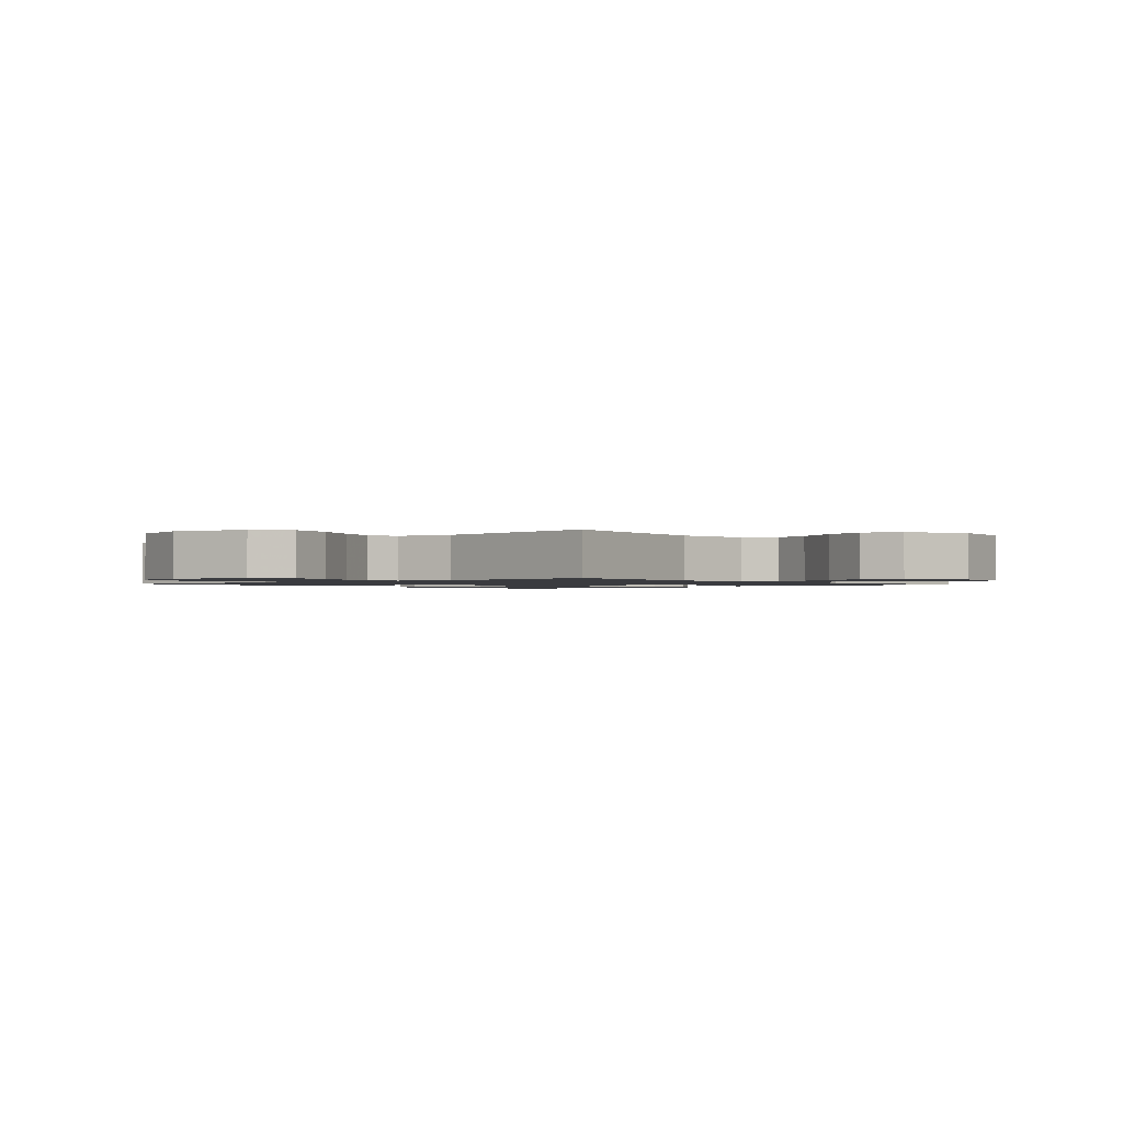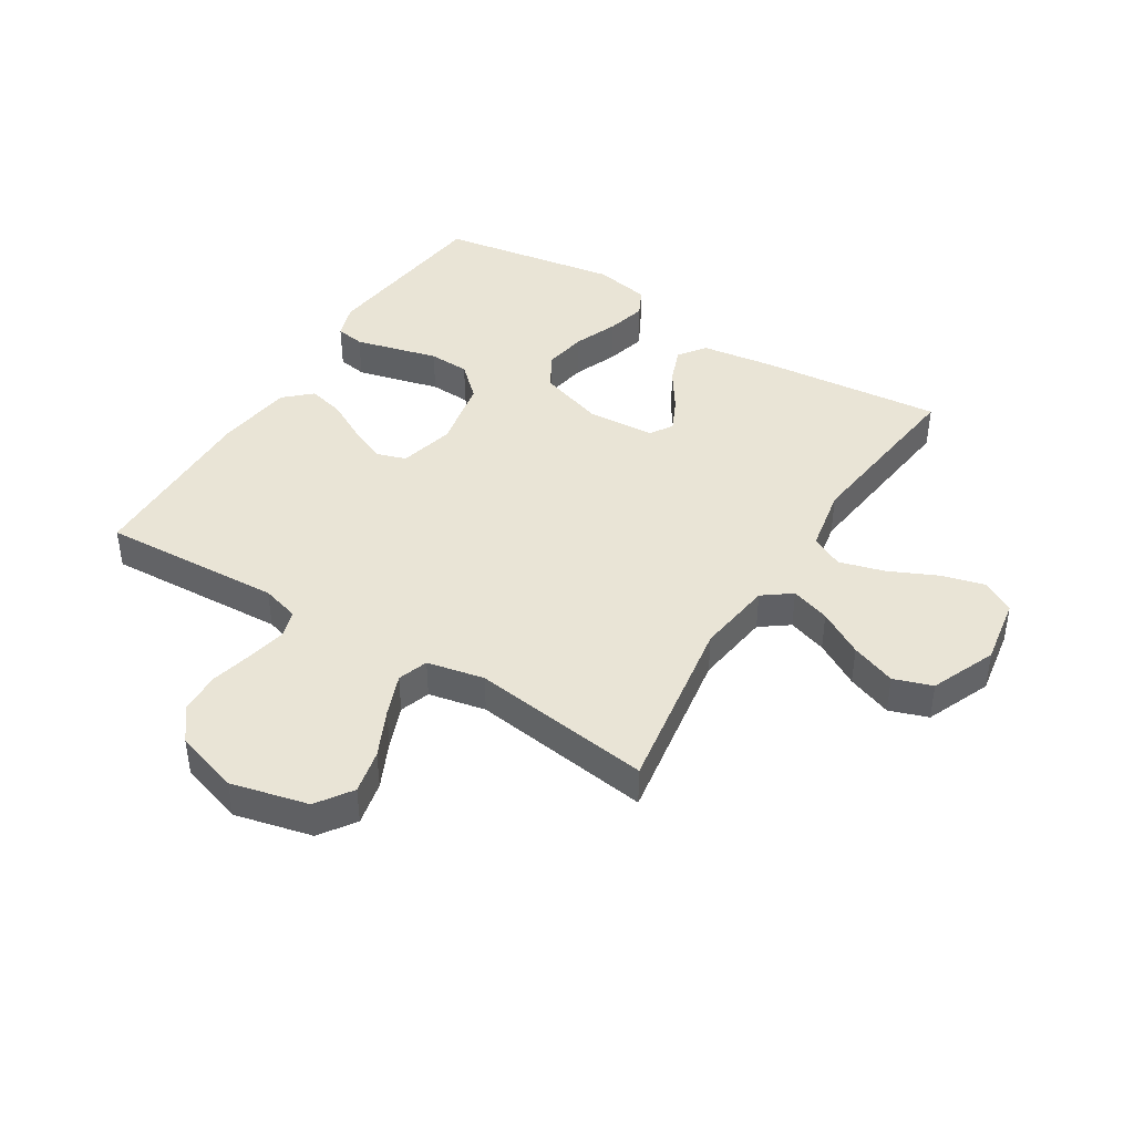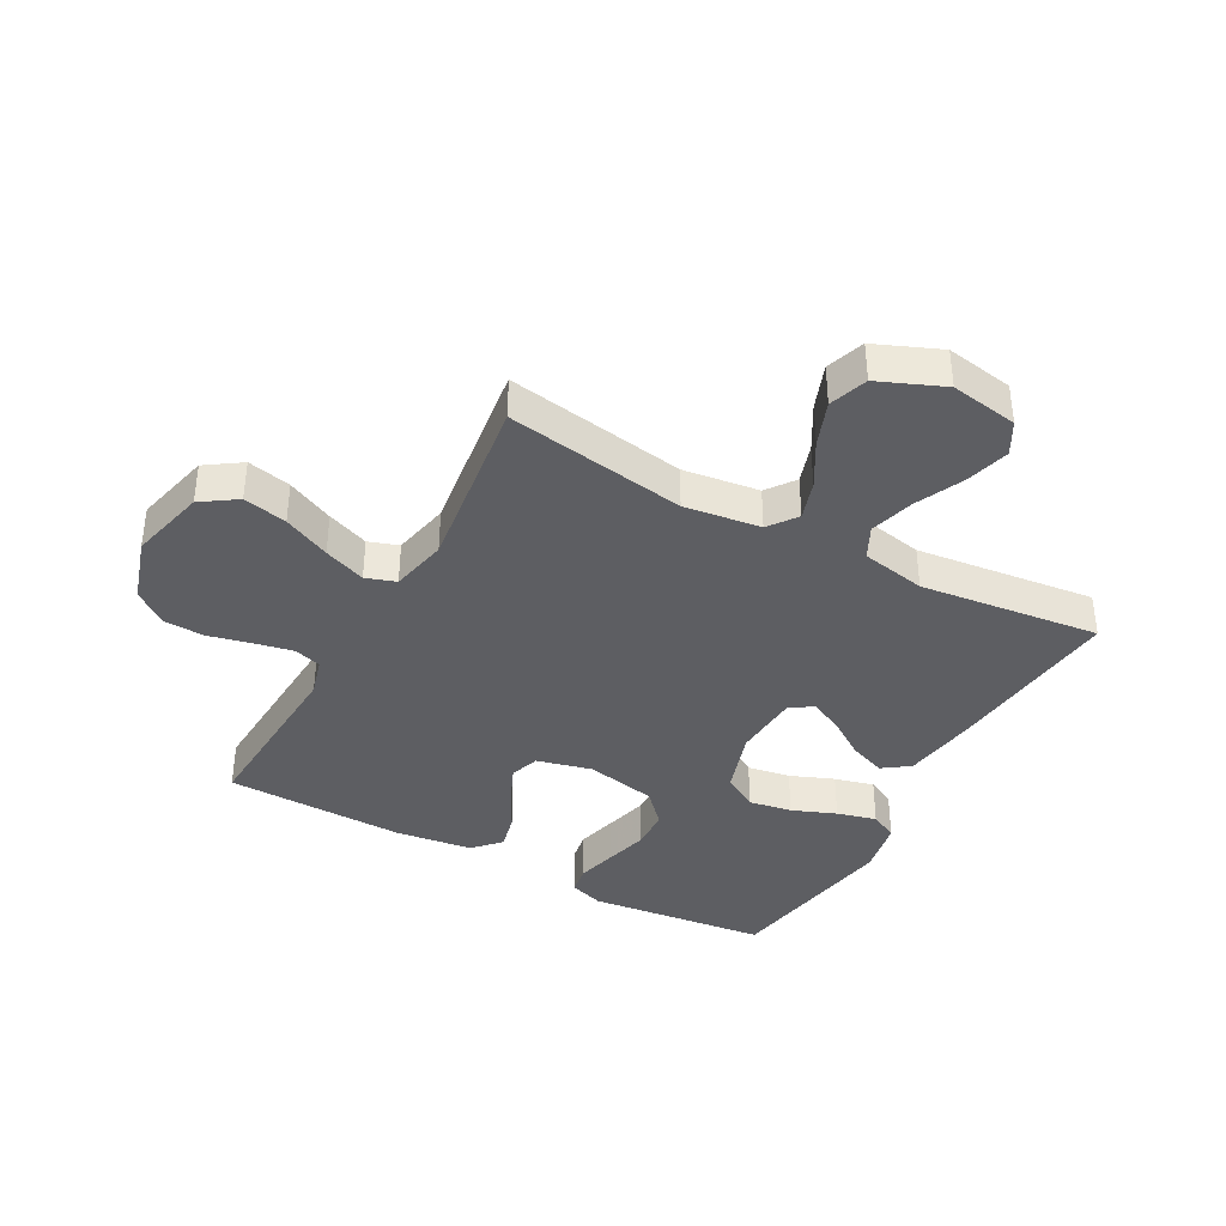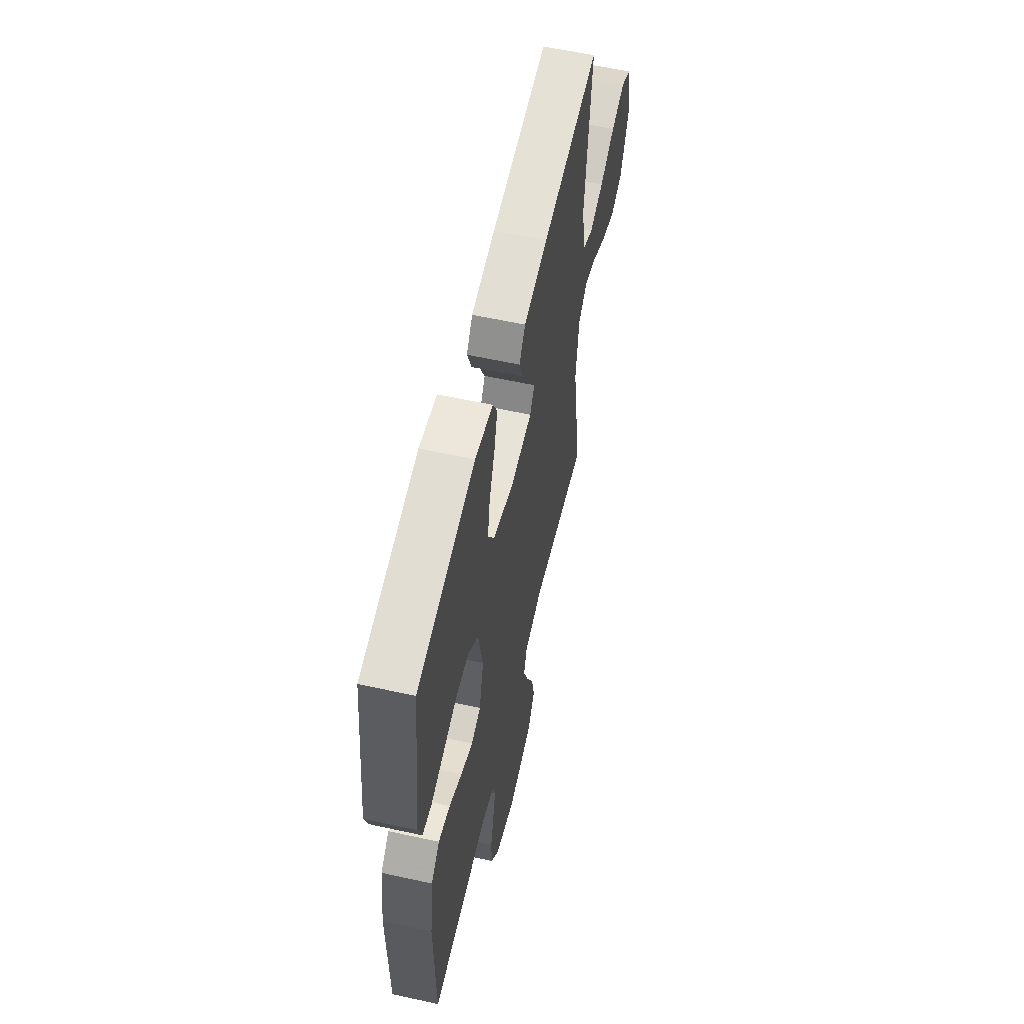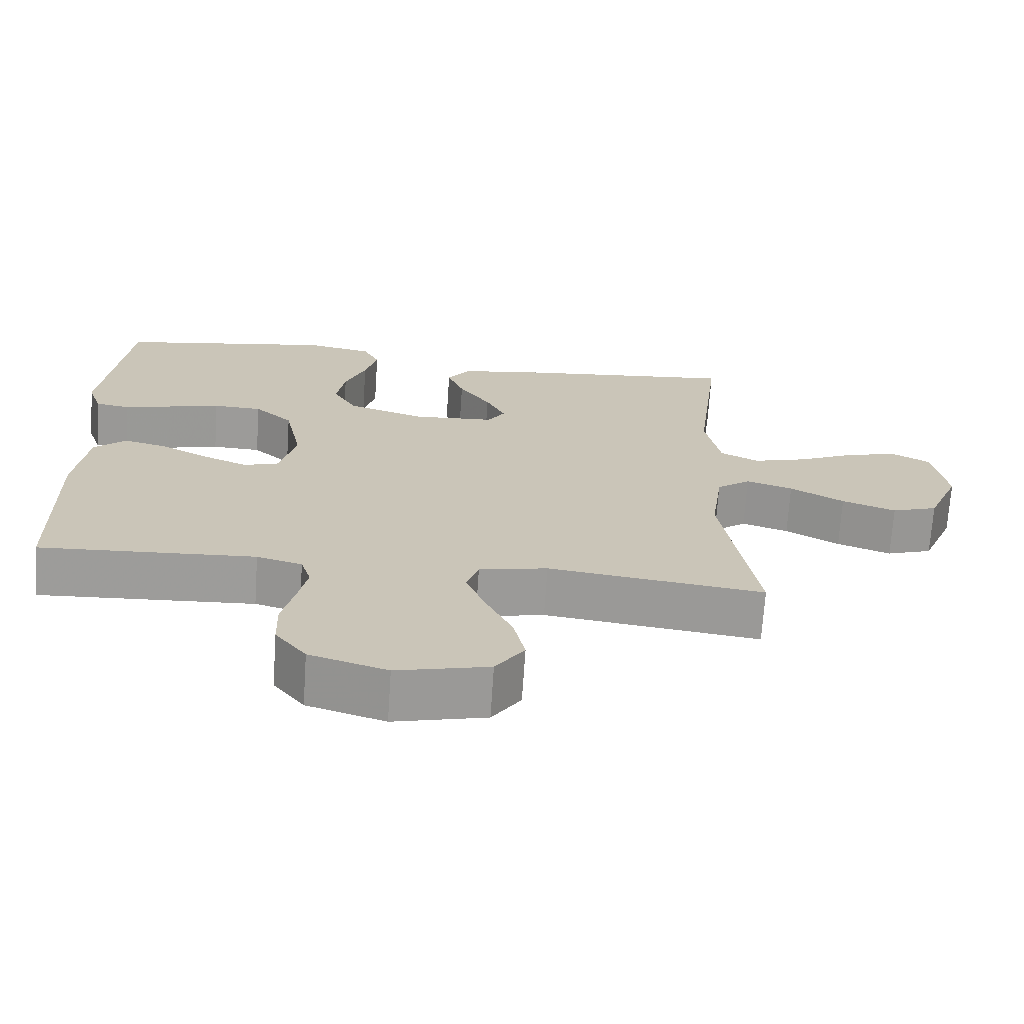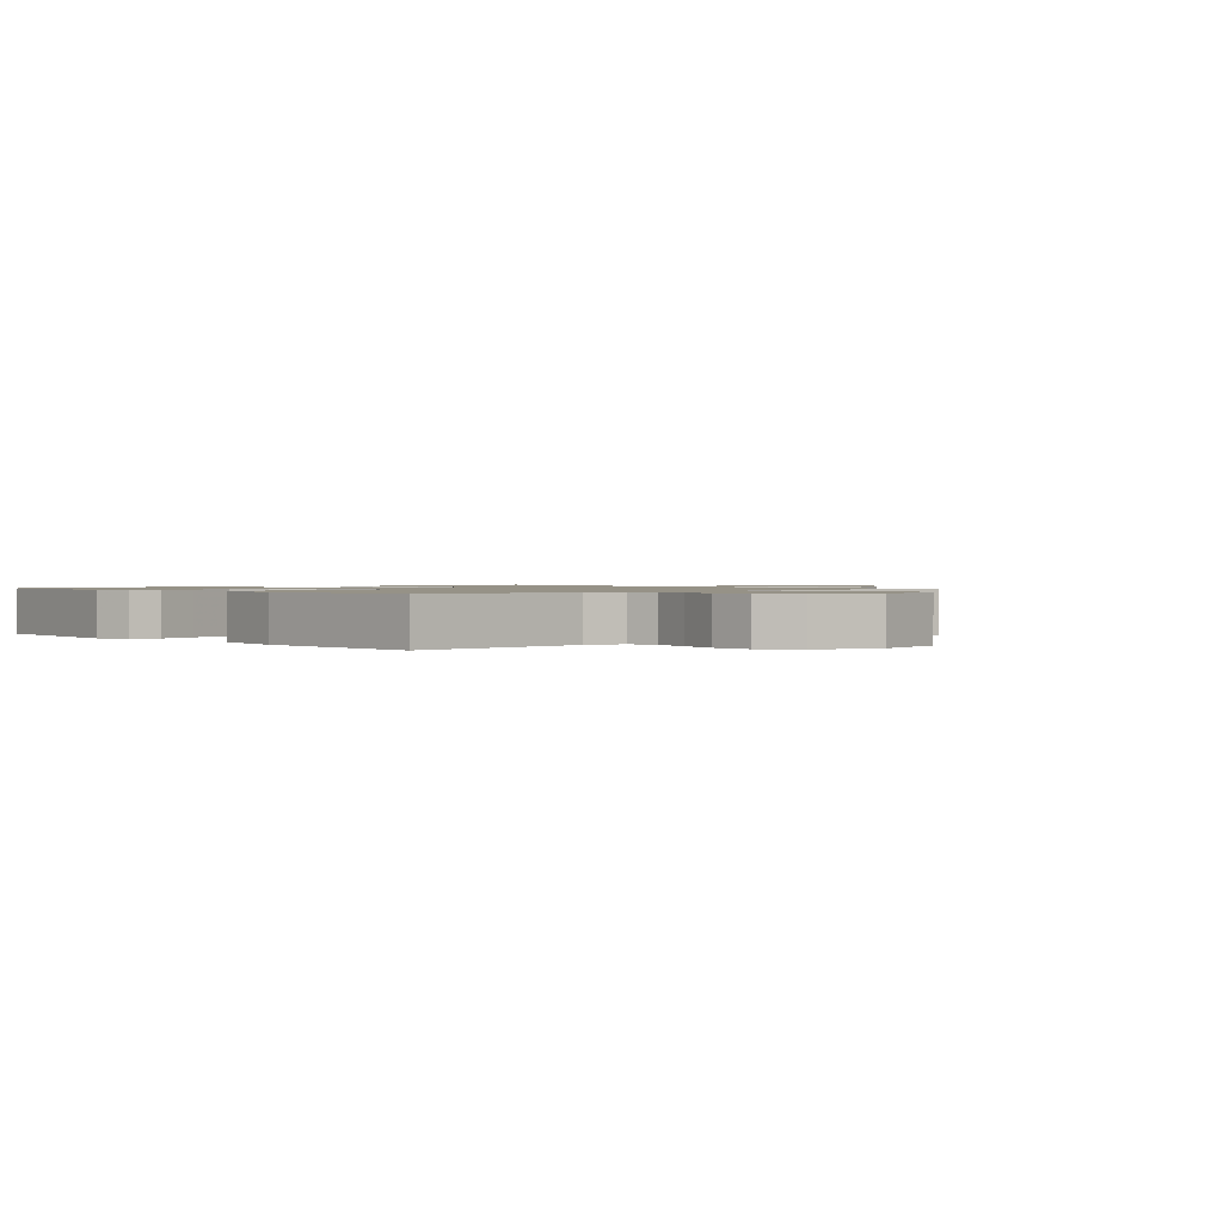
<metadata>
{"format":"obj","ext":"obj","renderer":"f3d","projection":"perspective","resolution":1024,"background":"white","views":[{"elev":-1.3,"azim":-139.0,"up":"+Y"},{"elev":42.5,"azim":-148.0,"up":"+Y"},{"elev":-38.4,"azim":-118.7,"up":"+Y"},{"elev":58.5,"azim":102.8,"up":"+Z"},{"elev":-69.9,"azim":176.2,"up":"+Z"},{"elev":1.1,"azim":138.2,"up":"+Y"}]}
</metadata>
<code>
v 0.5 0.07 -0.5
v 0.2 0.07 -0.484
v 0.137 0.07 -0.502
v 0.123 0.07 -0.547
v 0.136 0.07 -0.611
v 0.153 0.07 -0.682
v 0.151 0.07 -0.751
v 0.108 0.07 -0.807
v 0 0.07 -0.841
v -0.128 0.07 -0.81
v -0.168 0.07 -0.751
v -0.152 0.07 -0.678
v -0.115 0.07 -0.6
v -0.088 0.07 -0.53
v -0.105 0.07 -0.48
v -0.2 0.07 -0.46
v -0.5 0.07 -0.5
v -0.452 0.07 -0.2
v -0.469 0.07 -0.073
v -0.516 0.07 -0.038
v -0.581 0.07 -0.059
v -0.656 0.07 -0.102
v -0.731 0.07 -0.13
v -0.795 0.07 -0.108
v -0.84 0.07 0
v -0.821 0.07 0.113
v -0.767 0.07 0.143
v -0.694 0.07 0.123
v -0.614 0.07 0.086
v -0.54 0.07 0.065
v -0.486 0.07 0.092
v -0.465 0.07 0.2
v -0.5 0.07 0.5
v -0.2 0.07 0.47
v -0.075 0.07 0.452
v -0.043 0.07 0.407
v -0.066 0.07 0.347
v -0.11 0.07 0.282
v -0.137 0.07 0.226
v -0.113 0.07 0.188
v 0 0.07 0.181
v 0.108 0.07 0.216
v 0.142 0.07 0.274
v 0.13 0.07 0.346
v 0.101 0.07 0.419
v 0.084 0.07 0.485
v 0.107 0.07 0.531
v 0.2 0.07 0.549
v 0.5 0.07 0.5
v 0.534 0.07 0.2
v 0.515 0.07 0.143
v 0.467 0.07 0.135
v 0.401 0.07 0.152
v 0.328 0.07 0.171
v 0.26 0.07 0.168
v 0.207 0.07 0.119
v 0.183 0.07 0
v 0.206 0.07 -0.092
v 0.255 0.07 -0.108
v 0.317 0.07 -0.081
v 0.384 0.07 -0.045
v 0.445 0.07 -0.03
v 0.489 0.07 -0.071
v 0.506 0.07 -0.2
v 0.5 0 -0.5
v 0.2 0 -0.484
v 0.137 0 -0.502
v 0.123 0 -0.547
v 0.136 0 -0.611
v 0.153 0 -0.682
v 0.151 0 -0.751
v 0.108 0 -0.807
v 0 0 -0.841
v -0.128 0 -0.81
v -0.168 0 -0.751
v -0.152 0 -0.678
v -0.115 0 -0.6
v -0.088 0 -0.53
v -0.105 0 -0.48
v -0.2 0 -0.46
v -0.5 0 -0.5
v -0.452 0 -0.2
v -0.469 0 -0.073
v -0.516 0 -0.038
v -0.581 0 -0.059
v -0.656 0 -0.102
v -0.731 0 -0.13
v -0.795 0 -0.108
v -0.84 0 0
v -0.821 0 0.113
v -0.767 0 0.143
v -0.694 0 0.123
v -0.614 0 0.086
v -0.54 0 0.065
v -0.486 0 0.092
v -0.465 0 0.2
v -0.5 0 0.5
v -0.2 0 0.47
v -0.075 0 0.452
v -0.043 0 0.407
v -0.066 0 0.347
v -0.11 0 0.282
v -0.137 0 0.226
v -0.113 0 0.188
v 0 0 0.181
v 0.108 0 0.216
v 0.142 0 0.274
v 0.13 0 0.346
v 0.101 0 0.419
v 0.084 0 0.485
v 0.107 0 0.531
v 0.2 0 0.549
v 0.5 0 0.5
v 0.534 0 0.2
v 0.515 0 0.143
v 0.467 0 0.135
v 0.401 0 0.152
v 0.328 0 0.171
v 0.26 0 0.168
v 0.207 0 0.119
v 0.183 0 0
v 0.206 0 -0.092
v 0.255 0 -0.108
v 0.317 0 -0.081
v 0.384 0 -0.045
v 0.445 0 -0.03
v 0.489 0 -0.071
v 0.506 0 -0.2
f 64 1 2
f 63 64 2
f 62 63 2
f 61 62 2
f 60 61 2
f 59 60 2 3
f 58 59 3 4
f 57 58 4
f 52 53 54
f 51 52 54
f 50 51 54
f 49 50 54
f 48 49 54
f 47 48 54
f 46 47 54
f 45 46 54
f 44 45 54
f 43 44 54 55
f 42 43 55 56
f 36 37 38
f 35 36 38
f 34 35 38
f 33 34 38
f 32 33 38
f 31 32 38 39
f 30 31 39 40
f 27 28 29
f 26 27 29
f 25 26 29
f 24 25 29
f 23 24 29
f 22 23 29
f 21 22 29
f 20 21 29 30
f 30 40 41
f 20 30 41
f 19 20 41
f 16 17 18
f 42 56 57
f 41 42 57
f 19 41 57
f 18 19 57
f 16 18 57
f 15 16 57
f 11 12 13
f 10 11 13
f 9 10 13
f 8 9 13
f 7 8 13
f 6 7 13
f 5 6 13
f 14 15 57 4
f 4 5 13 14
f 66 65 128
f 66 128 127
f 66 127 126
f 66 126 125
f 66 125 124
f 67 66 124 123
f 68 67 123 122
f 68 122 121
f 118 117 116
f 118 116 115
f 118 115 114
f 118 114 113
f 118 113 112
f 118 112 111
f 118 111 110
f 118 110 109
f 118 109 108
f 119 118 108 107
f 120 119 107 106
f 102 101 100
f 102 100 99
f 102 99 98
f 102 98 97
f 102 97 96
f 103 102 96 95
f 104 103 95 94
f 93 92 91
f 93 91 90
f 93 90 89
f 93 89 88
f 93 88 87
f 93 87 86
f 93 86 85
f 94 93 85 84
f 105 104 94
f 105 94 84
f 105 84 83
f 82 81 80
f 121 120 106
f 121 106 105
f 121 105 83
f 121 83 82
f 121 82 80
f 121 80 79
f 77 76 75
f 77 75 74
f 77 74 73
f 77 73 72
f 77 72 71
f 77 71 70
f 77 70 69
f 68 121 79 78
f 78 77 69 68
f 1 65 66 2
f 2 66 67 3
f 3 67 68 4
f 4 68 69 5
f 5 69 70 6
f 6 70 71 7
f 7 71 72 8
f 8 72 73 9
f 9 73 74 10
f 10 74 75 11
f 11 75 76 12
f 12 76 77 13
f 13 77 78 14
f 14 78 79 15
f 15 79 80 16
f 16 80 81 17
f 17 81 82 18
f 18 82 83 19
f 19 83 84 20
f 20 84 85 21
f 21 85 86 22
f 22 86 87 23
f 23 87 88 24
f 24 88 89 25
f 25 89 90 26
f 26 90 91 27
f 27 91 92 28
f 28 92 93 29
f 29 93 94 30
f 30 94 95 31
f 31 95 96 32
f 32 96 97 33
f 33 97 98 34
f 34 98 99 35
f 35 99 100 36
f 36 100 101 37
f 37 101 102 38
f 38 102 103 39
f 39 103 104 40
f 40 104 105 41
f 41 105 106 42
f 42 106 107 43
f 43 107 108 44
f 44 108 109 45
f 45 109 110 46
f 46 110 111 47
f 47 111 112 48
f 48 112 113 49
f 49 113 114 50
f 50 114 115 51
f 51 115 116 52
f 52 116 117 53
f 53 117 118 54
f 54 118 119 55
f 55 119 120 56
f 56 120 121 57
f 57 121 122 58
f 58 122 123 59
f 59 123 124 60
f 60 124 125 61
f 61 125 126 62
f 62 126 127 63
f 63 127 128 64
f 64 128 65 1

</code>
